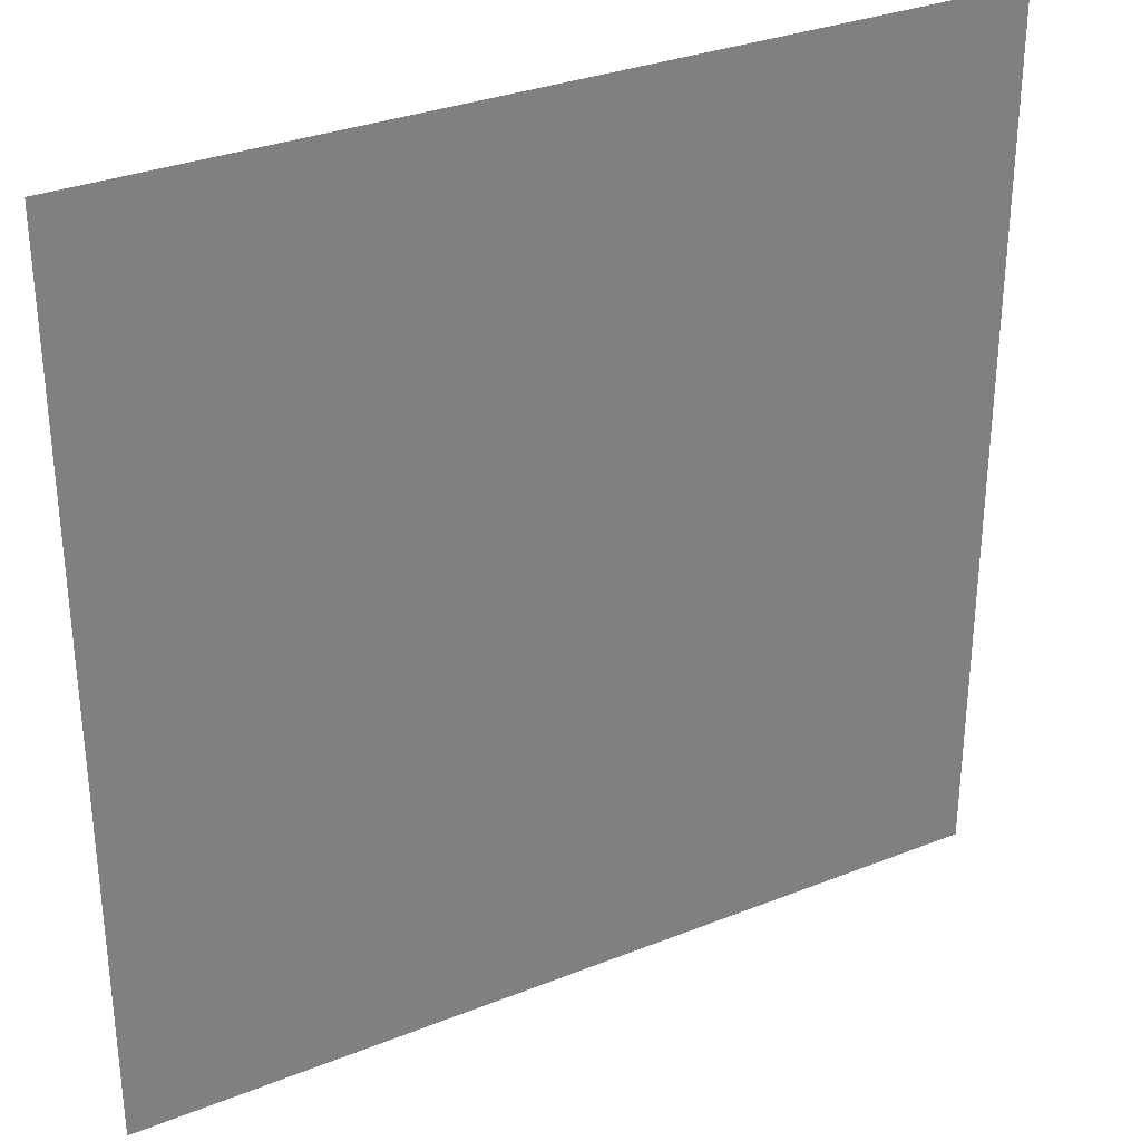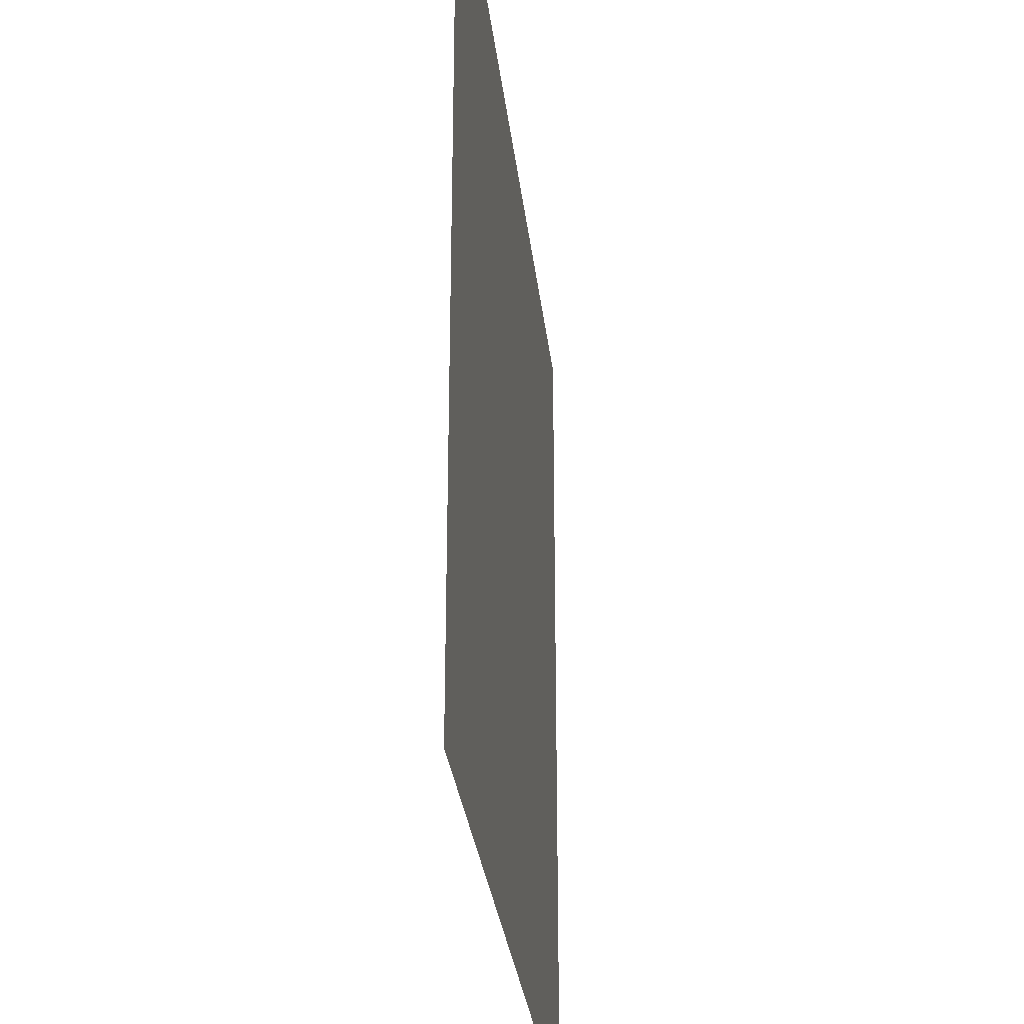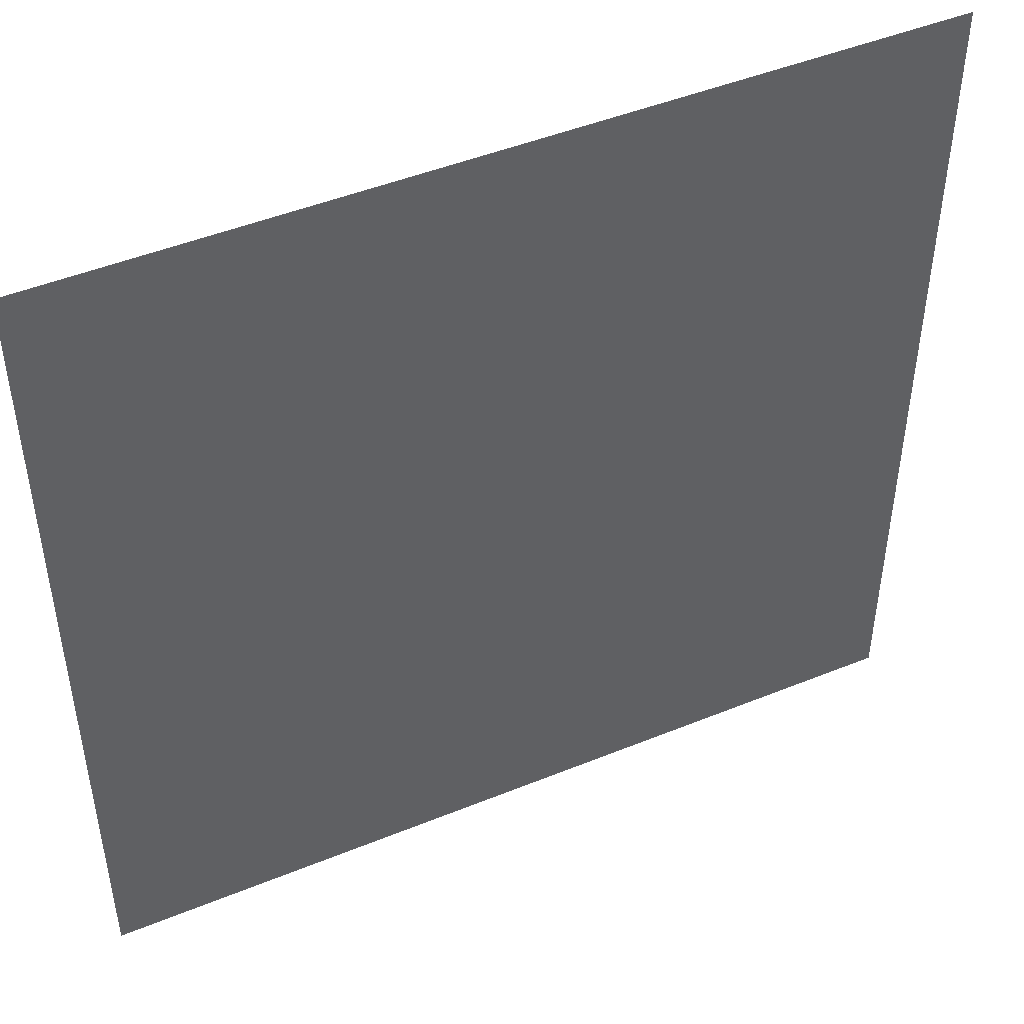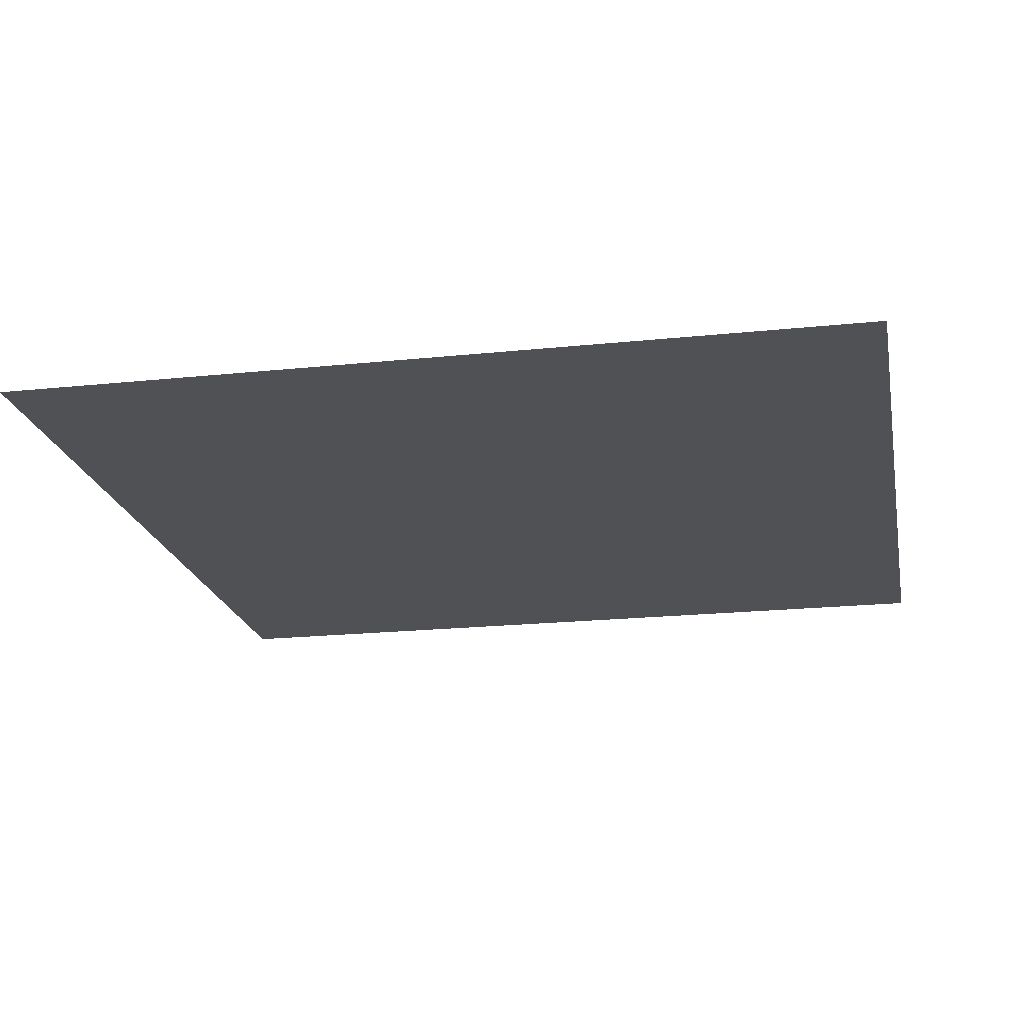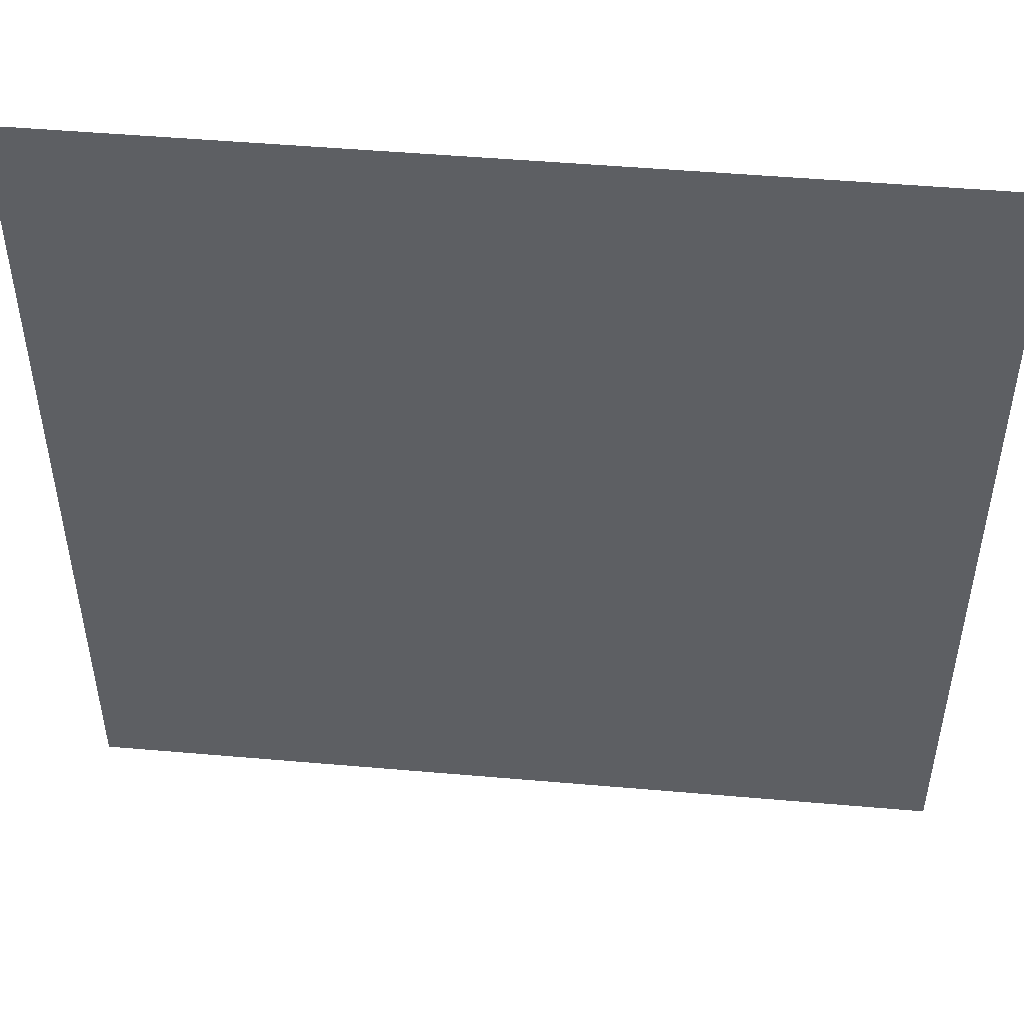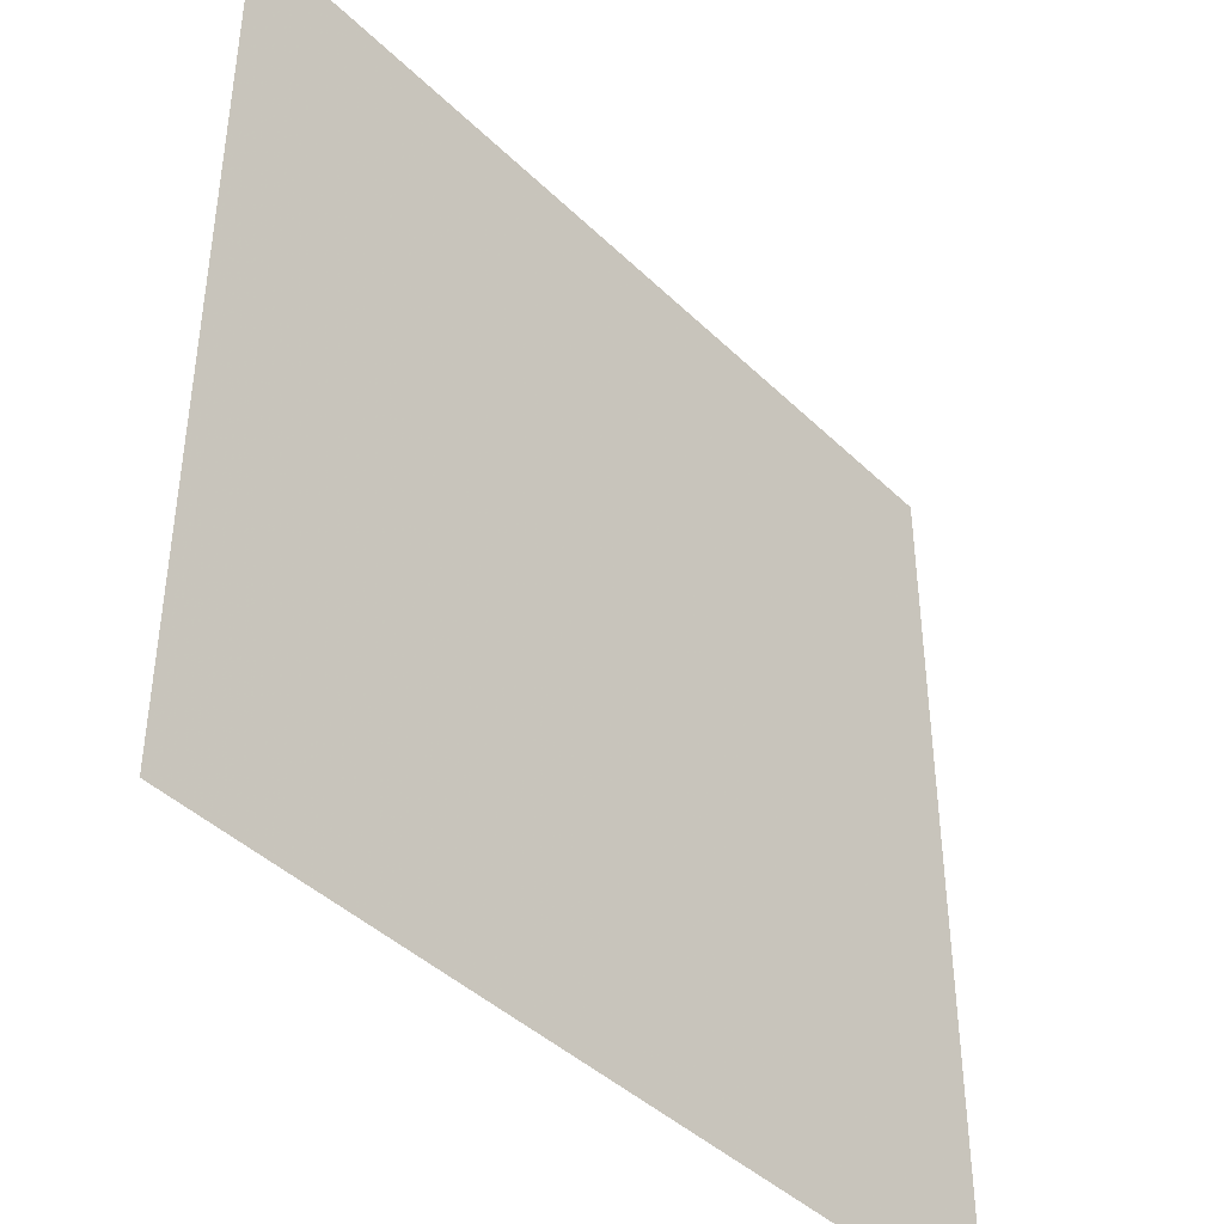
<metadata>
{"format":"obj","ext":"obj","renderer":"f3d","projection":"perspective","resolution":1024,"background":"white","views":[{"elev":31.5,"azim":-29.5,"up":"+Z"},{"elev":-29.5,"azim":96.3,"up":"+Z"},{"elev":47.3,"azim":-24.7,"up":"+Z"},{"elev":-20.2,"azim":10.9,"up":"+Y"},{"elev":49.3,"azim":5.5,"up":"+Z"},{"elev":-42.4,"azim":-48.9,"up":"+Z"}]}
</metadata>
<code>
o unused/5089
v -64 0 -64
v 64 0 -64
v 64 0 64
v -64 0 64
f 1 2 3
f 1 3 4

</code>
